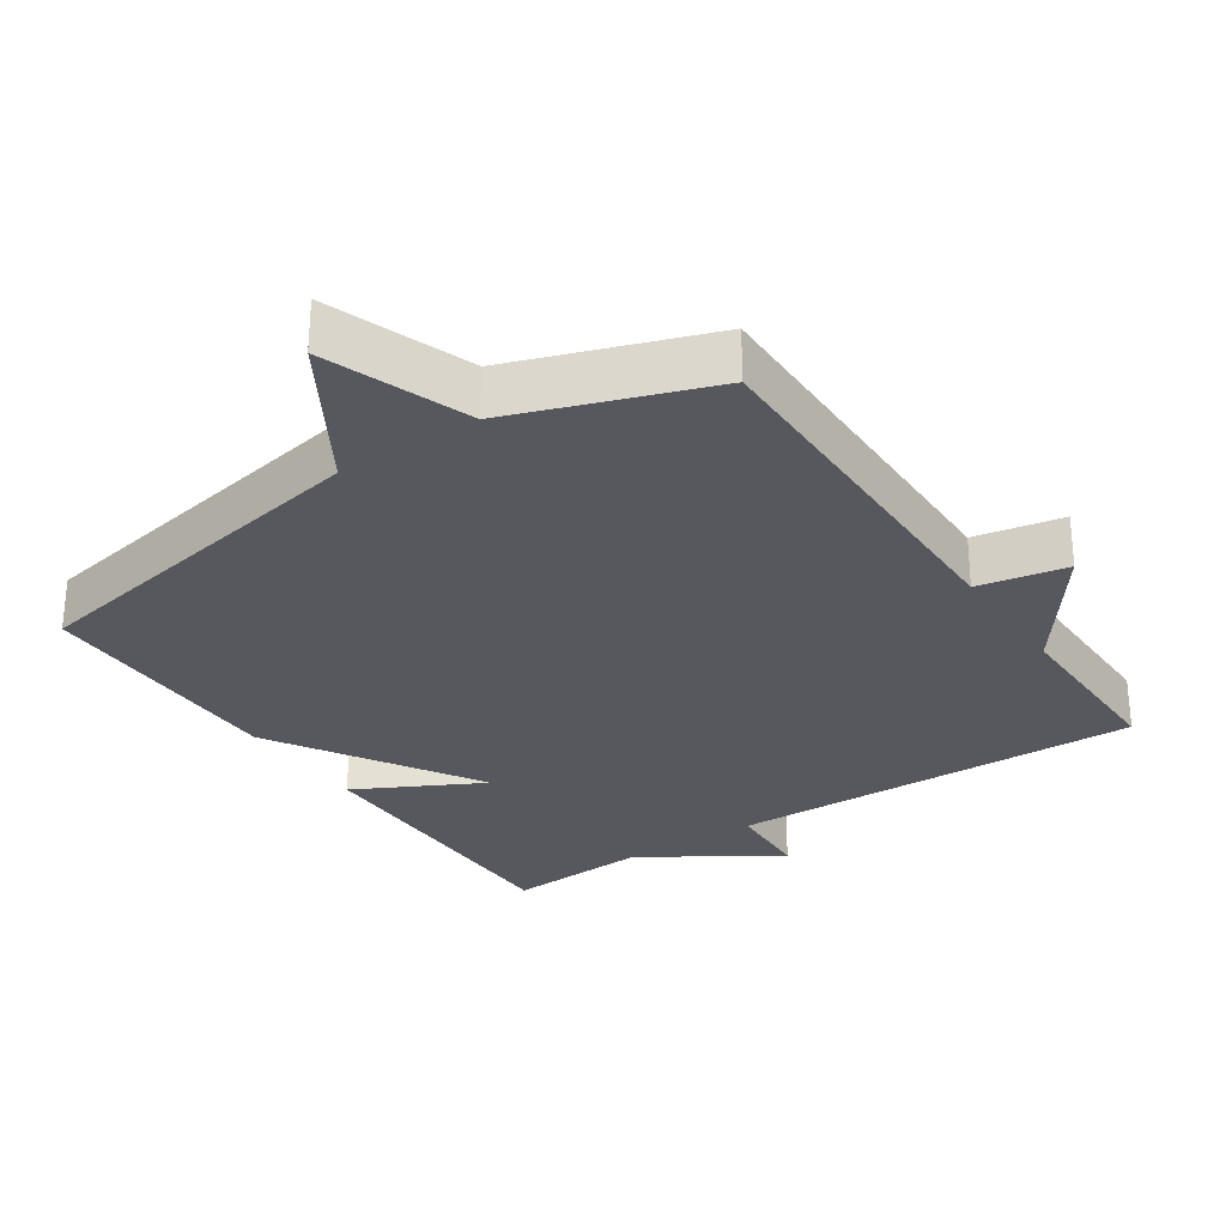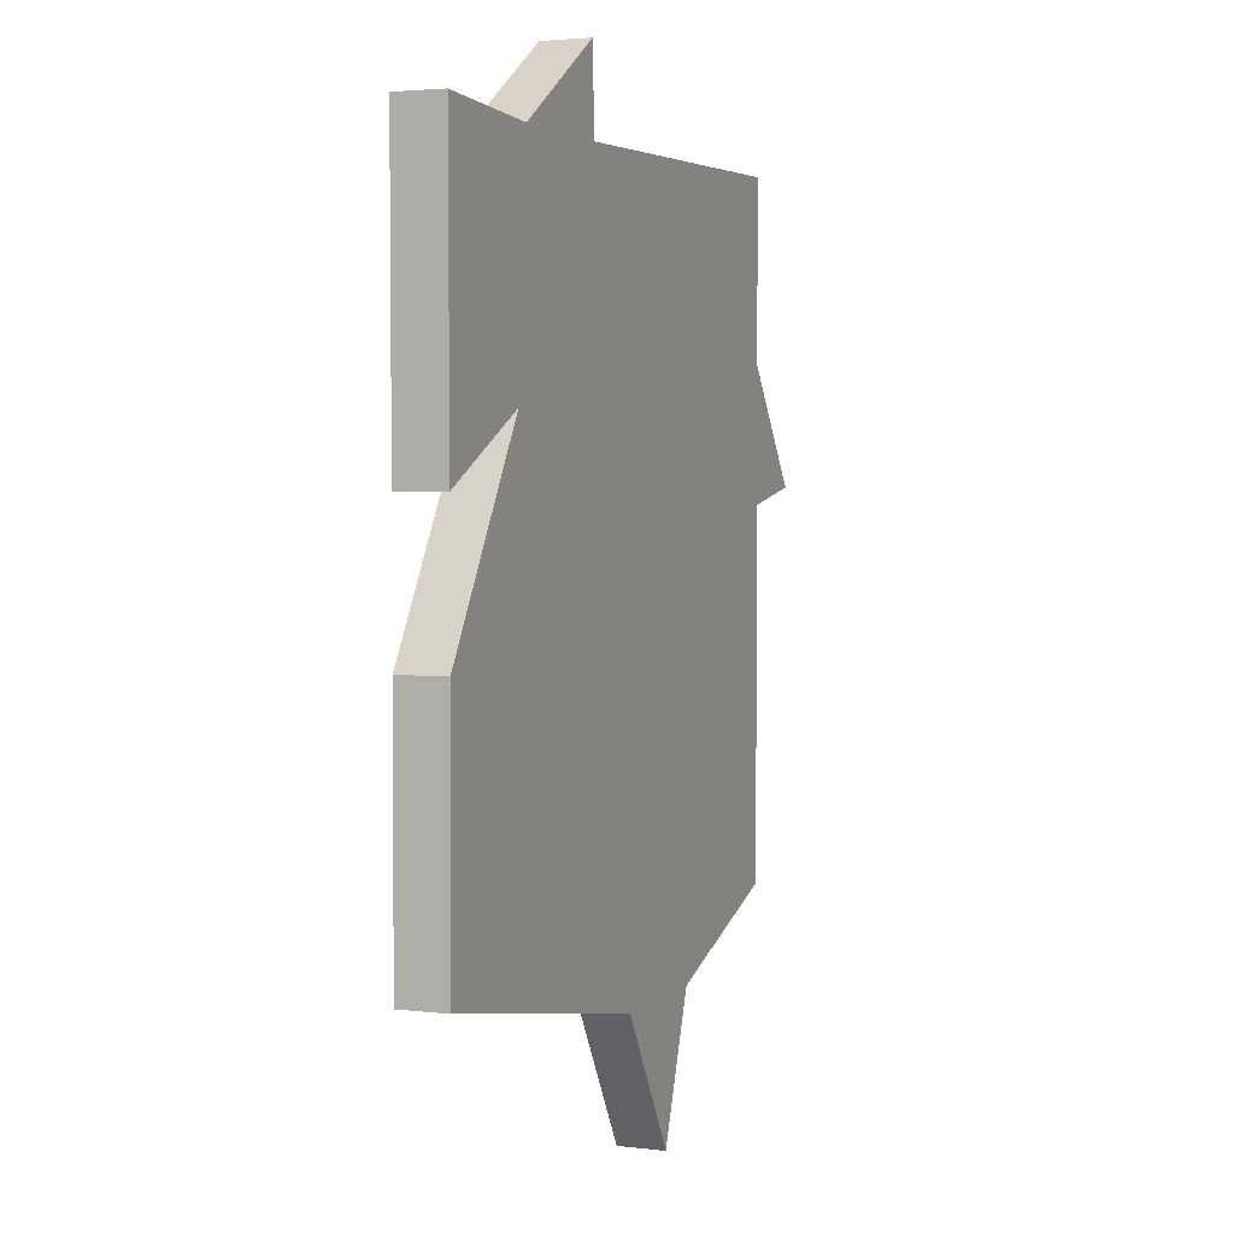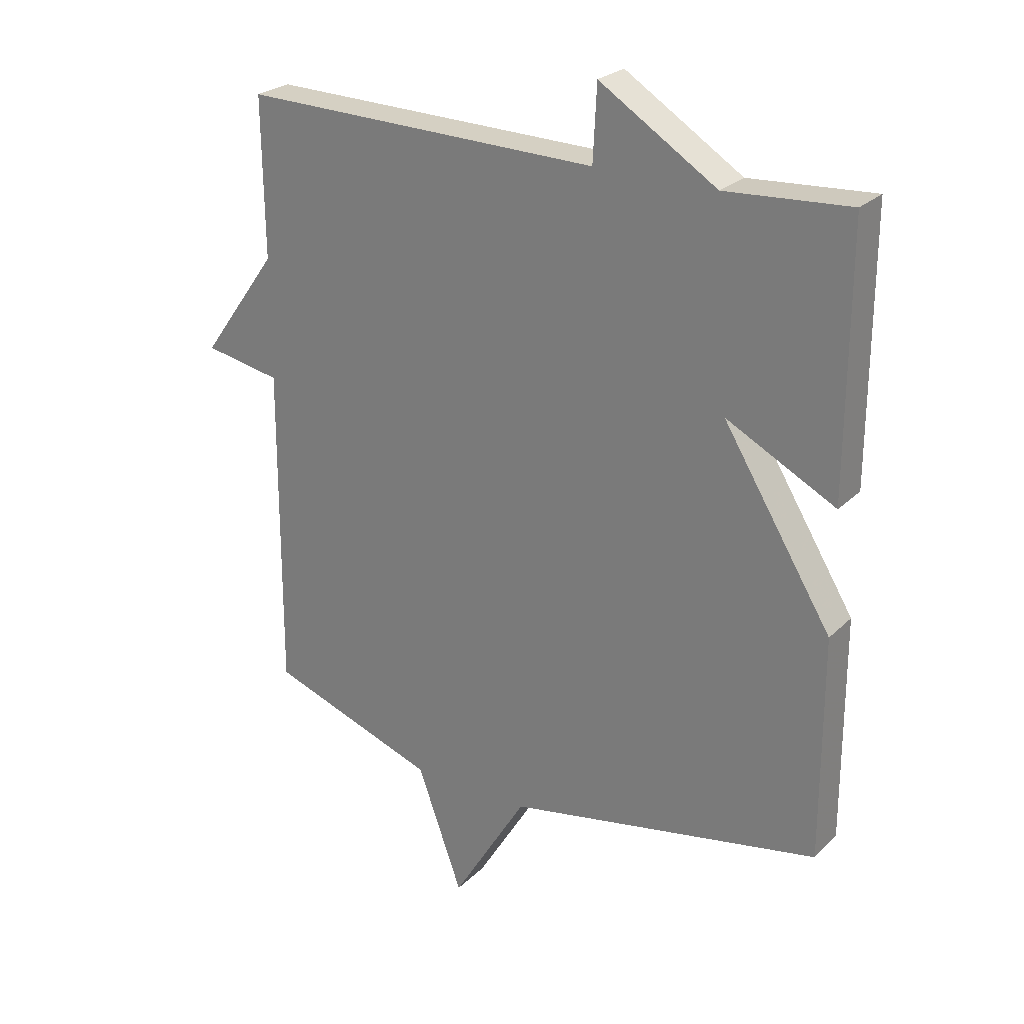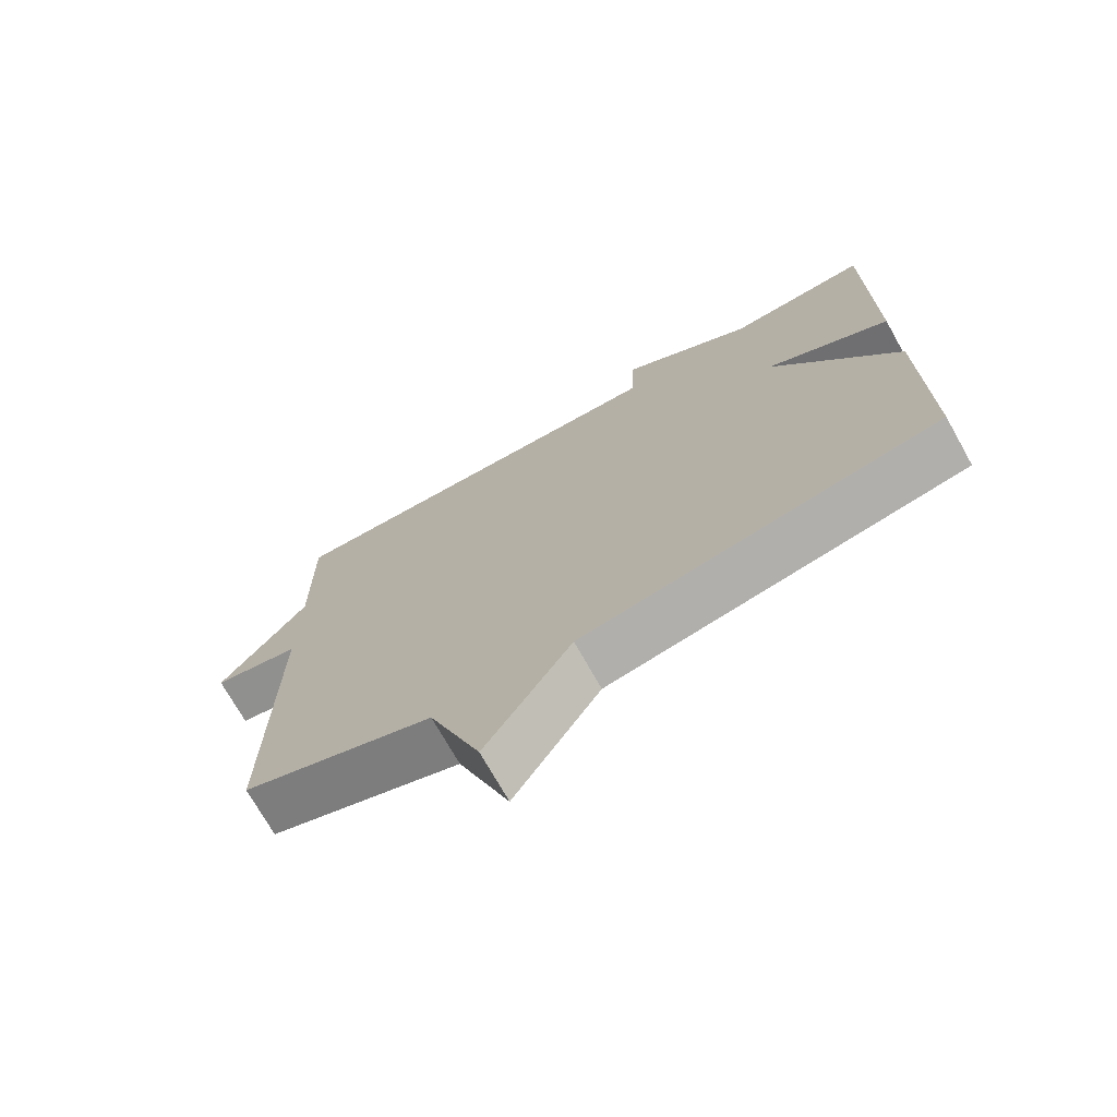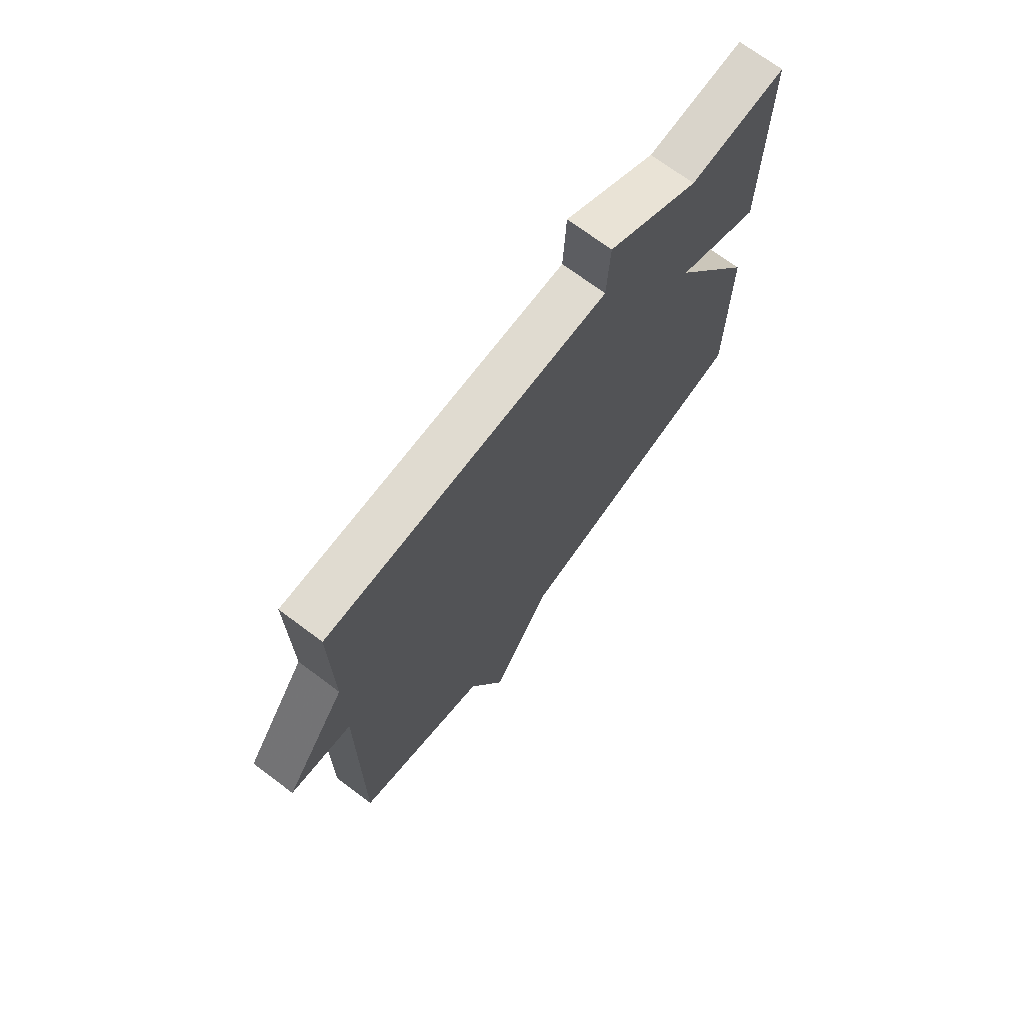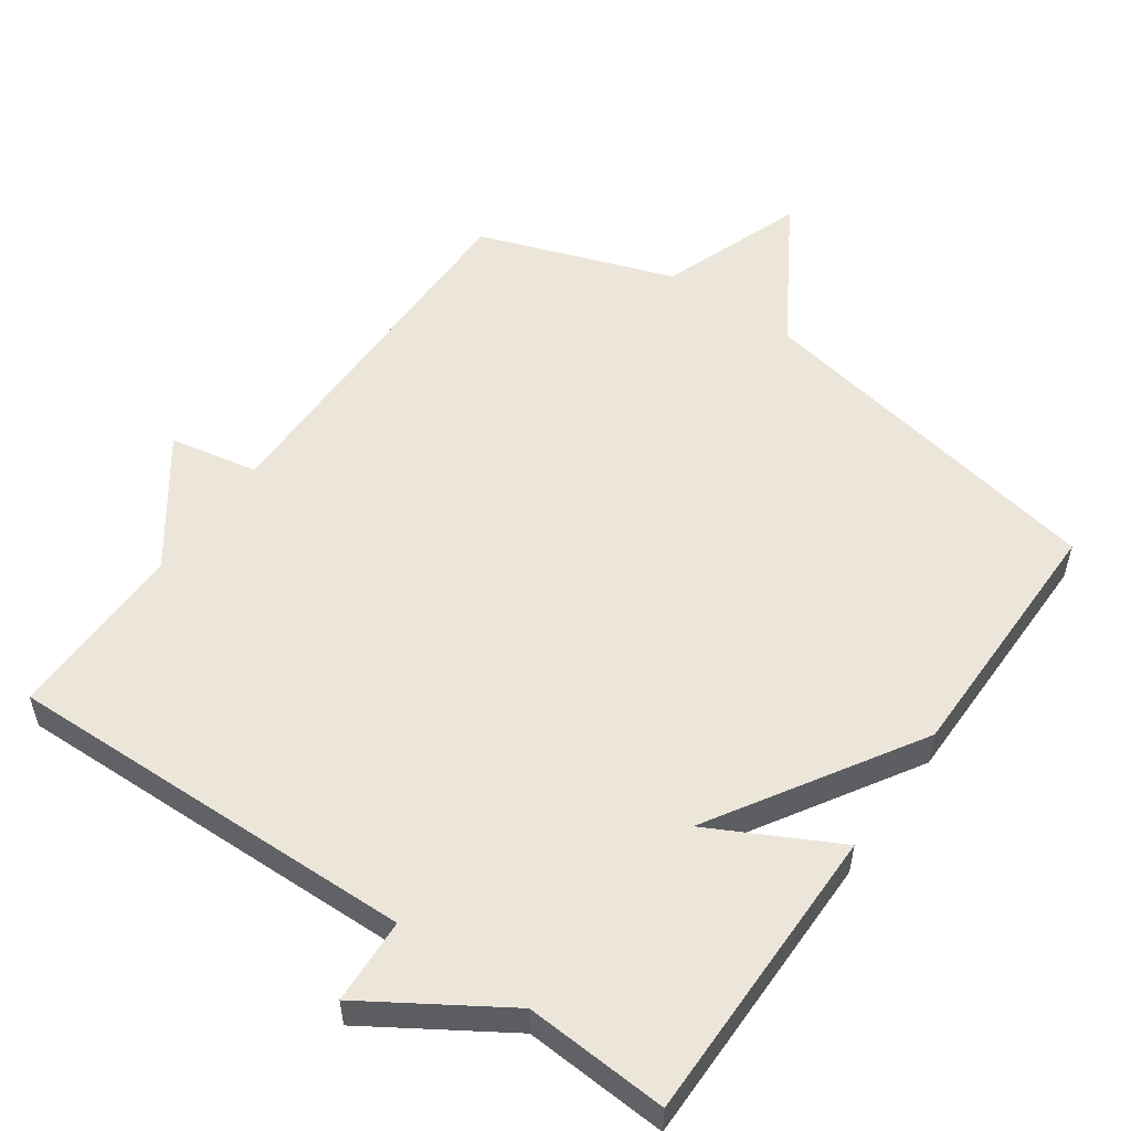
<metadata>
{"format":"obj","ext":"obj","renderer":"f3d","projection":"perspective","resolution":1024,"background":"white","views":[{"elev":-28.9,"azim":-146.2,"up":"+Y"},{"elev":3.3,"azim":112.3,"up":"+Z"},{"elev":25.4,"azim":33.8,"up":"+Z"},{"elev":-72.7,"azim":29.4,"up":"+Z"},{"elev":71.3,"azim":-53.2,"up":"+Z"},{"elev":54.3,"azim":35.1,"up":"+Y"}]}
</metadata>
<code>
v -0.5 0.07 0.5
v 0.095 0.07 0.487
v 0.101 0.07 0.61
v 0.295 0.07 0.487
v 0.5 0.07 0.5
v 0.499 0.07 0.069
v 0.318 0.07 0.163
v 0.499 0.07 -0.131
v 0.5 0.07 -0.5
v -0.021 0.07 -0.598
v -0.146 0.07 -0.804
v -0.221 0.07 -0.598
v -0.5 0.07 -0.5
v -0.497 0.07 0.039
v -0.624 0.07 0.063
v -0.497 0.07 0.239
v -0.5 0 0.5
v 0.095 0 0.487
v 0.101 0 0.61
v 0.295 0 0.487
v 0.5 0 0.5
v 0.499 0 0.069
v 0.318 0 0.163
v 0.499 0 -0.131
v 0.5 0 -0.5
v -0.021 0 -0.598
v -0.146 0 -0.804
v -0.221 0 -0.598
v -0.5 0 -0.5
v -0.497 0 0.039
v -0.624 0 0.063
v -0.497 0 0.239
f 14 15 16
f 12 13 14
f 12 14 16
f 16 1 2
f 12 16 2
f 11 12 2
f 10 11 2
f 9 10 2
f 8 9 2
f 7 8 2
f 4 5 6 7
f 2 3 4 7
f 32 31 30
f 30 29 28
f 32 30 28
f 18 17 32
f 18 32 28
f 18 28 27
f 18 27 26
f 18 26 25
f 18 25 24
f 18 24 23
f 23 22 21 20
f 23 20 19 18
f 1 17 18 2
f 2 18 19 3
f 3 19 20 4
f 4 20 21 5
f 5 21 22 6
f 6 22 23 7
f 7 23 24 8
f 8 24 25 9
f 9 25 26 10
f 10 26 27 11
f 11 27 28 12
f 12 28 29 13
f 13 29 30 14
f 14 30 31 15
f 15 31 32 16
f 16 32 17 1

</code>
